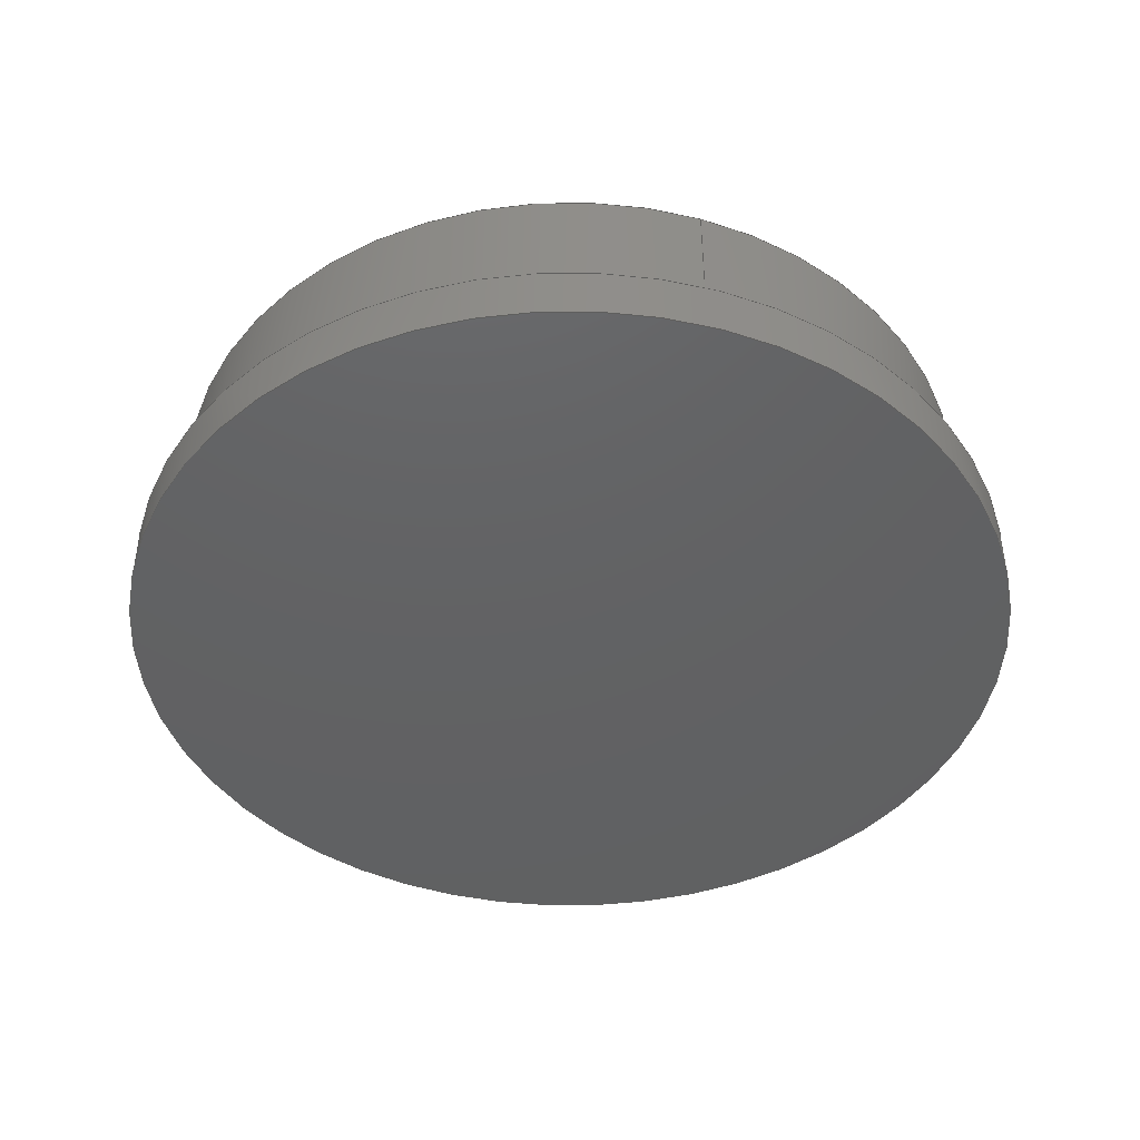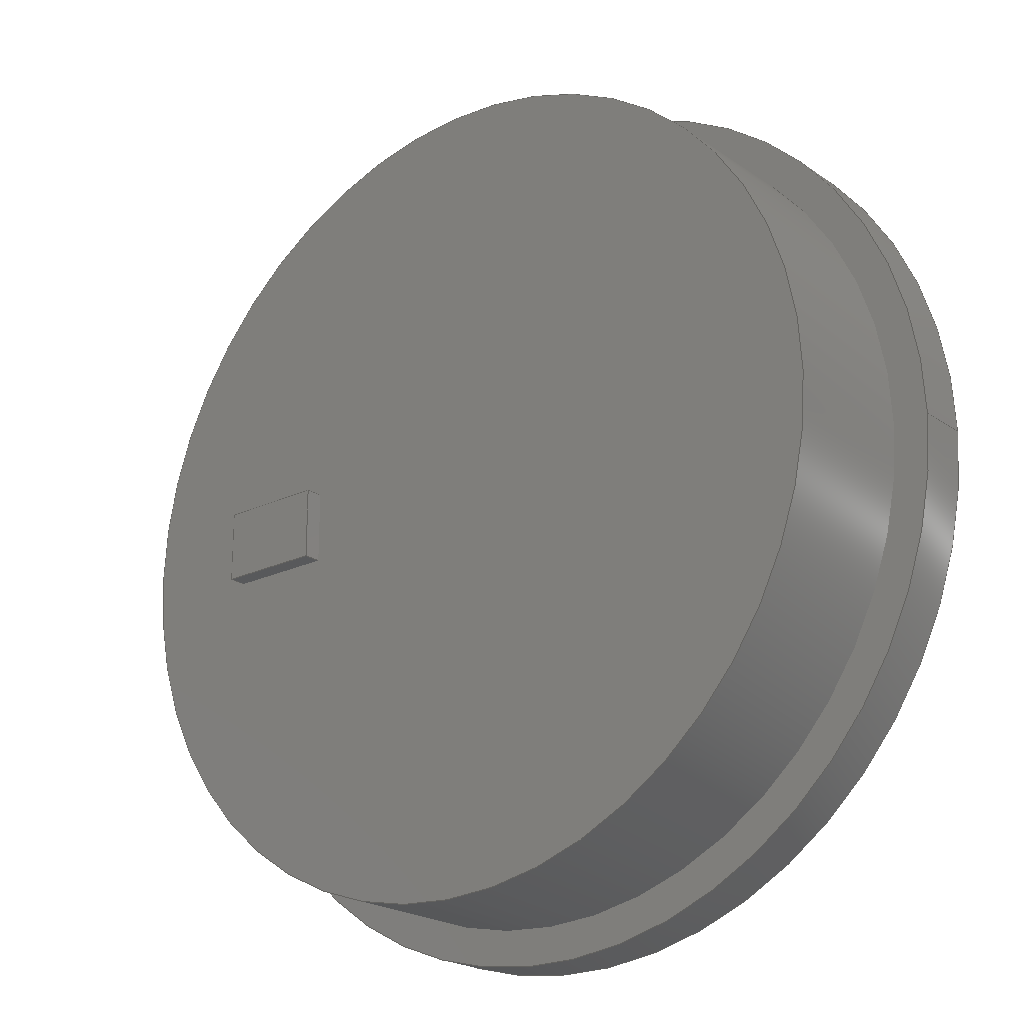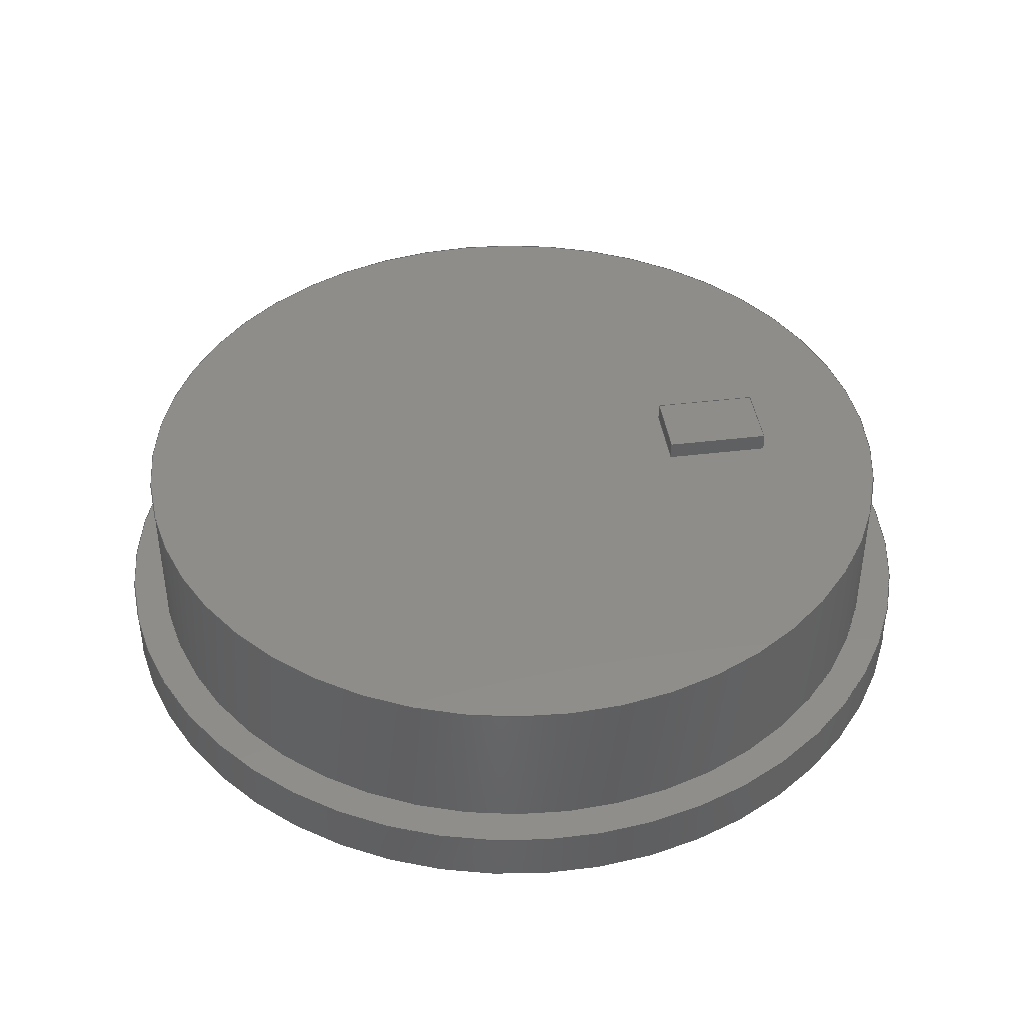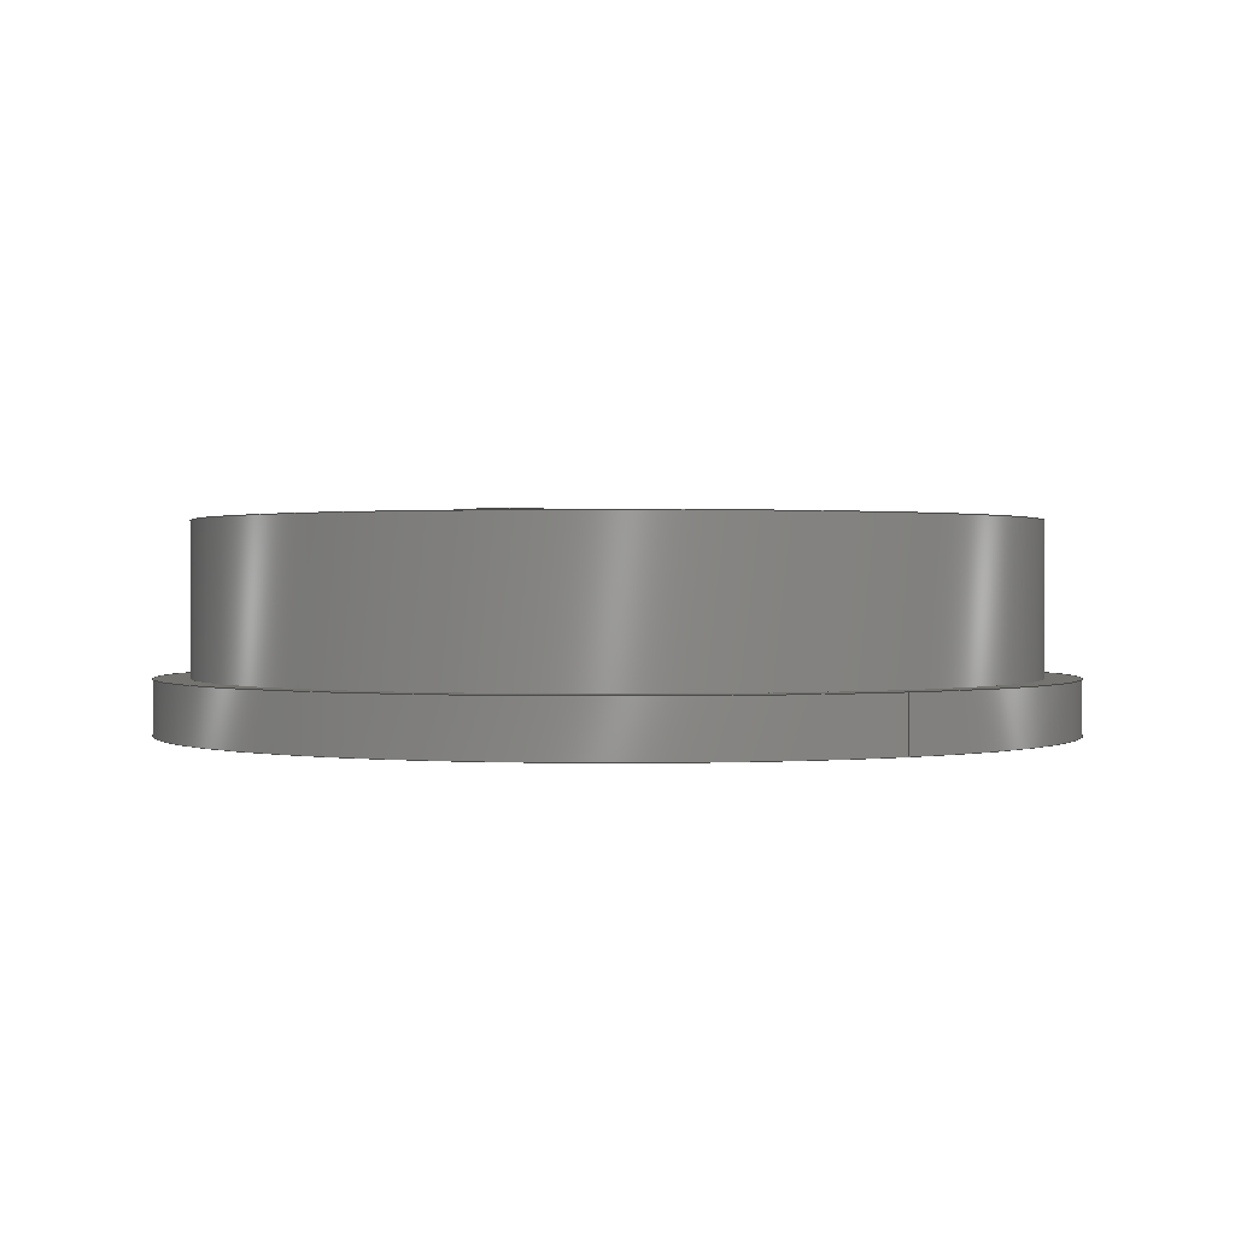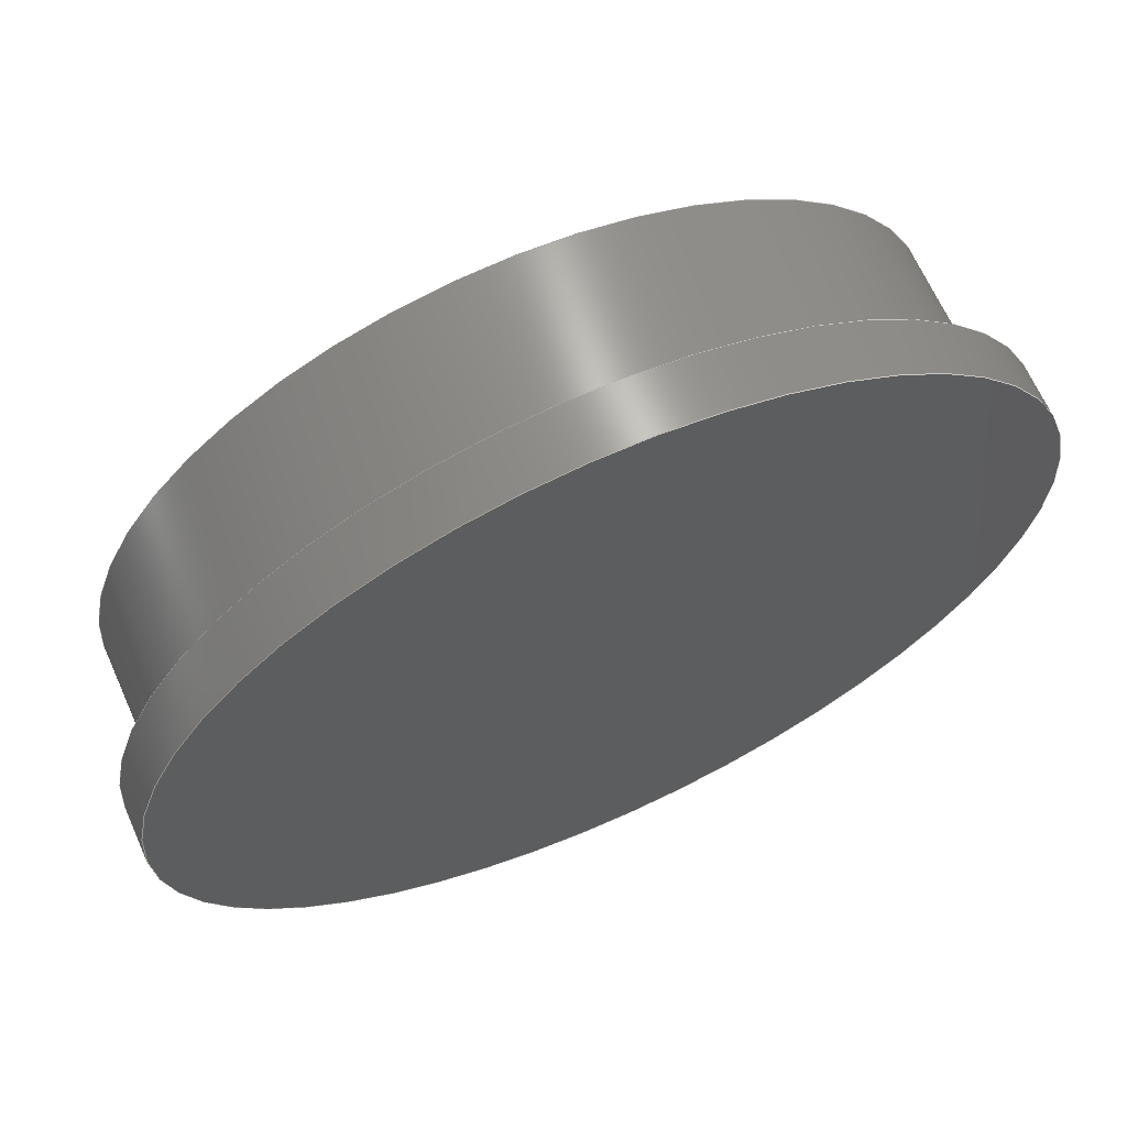
<metadata>
{"format":"step","ext":"step","renderer":"f3d","projection":"perspective","resolution":1024,"background":"white","views":[{"elev":-43.8,"azim":72.2,"up":"+Y"},{"elev":-21.8,"azim":-140.1,"up":"+Z"},{"elev":41.9,"azim":-8.3,"up":"+Y"},{"elev":0.7,"azim":-122.6,"up":"+Y"},{"elev":66.4,"azim":-24.1,"up":"+Z"}]}
</metadata>
<code>
ISO-10303-21;
DATA;
#1=MECHANICAL_DESIGN_GEOMETRIC_PRESENTATION_REPRESENTATION('',(#4),#264);
#2=SHAPE_REPRESENTATION_RELATIONSHIP('SRR','None',#271,#3);
#3=ADVANCED_BREP_SHAPE_REPRESENTATION('',(#5),#263);
#4=STYLED_ITEM('',(#281),#5);
#5=MANIFOLD_SOLID_BREP('Body1',#148);
#6=FACE_BOUND('',#31,.T.);
#7=FACE_BOUND('',#34,.T.);
#8=CIRCLE('',#168,2.3);
#9=CIRCLE('',#169,2.3);
#10=CIRCLE('',#172,2.5);
#11=CIRCLE('',#173,2.5);
#12=CYLINDRICAL_SURFACE('',#167,2.3);
#13=CYLINDRICAL_SURFACE('',#171,2.5);
#14=FACE_OUTER_BOUND('',#24,.T.);
#15=FACE_OUTER_BOUND('',#25,.T.);
#16=FACE_OUTER_BOUND('',#26,.T.);
#17=FACE_OUTER_BOUND('',#27,.T.);
#18=FACE_OUTER_BOUND('',#28,.T.);
#19=FACE_OUTER_BOUND('',#29,.T.);
#20=FACE_OUTER_BOUND('',#30,.T.);
#21=FACE_OUTER_BOUND('',#32,.T.);
#22=FACE_OUTER_BOUND('',#33,.T.);
#23=FACE_OUTER_BOUND('',#35,.T.);
#24=EDGE_LOOP('',(#94,#95,#96,#97));
#25=EDGE_LOOP('',(#98,#99,#100,#101));
#26=EDGE_LOOP('',(#102,#103,#104,#105));
#27=EDGE_LOOP('',(#106,#107,#108,#109));
#28=EDGE_LOOP('',(#110,#111,#112,#113));
#29=EDGE_LOOP('',(#114,#115,#116,#117));
#30=EDGE_LOOP('',(#118));
#31=EDGE_LOOP('',(#119,#120,#121,#122));
#32=EDGE_LOOP('',(#123,#124,#125,#126));
#33=EDGE_LOOP('',(#127));
#34=EDGE_LOOP('',(#128));
#35=EDGE_LOOP('',(#129));
#36=LINE('',#224,#50);
#37=LINE('',#226,#51);
#38=LINE('',#228,#52);
#39=LINE('',#229,#53);
#40=LINE('',#232,#54);
#41=LINE('',#234,#55);
#42=LINE('',#235,#56);
#43=LINE('',#238,#57);
#44=LINE('',#240,#58);
#45=LINE('',#241,#59);
#46=LINE('',#243,#60);
#47=LINE('',#244,#61);
#48=LINE('',#250,#62);
#49=LINE('',#257,#63);
#50=VECTOR('',#180,1);
#51=VECTOR('',#181,1);
#52=VECTOR('',#182,1);
#53=VECTOR('',#183,1);
#54=VECTOR('',#186,1);
#55=VECTOR('',#187,1);
#56=VECTOR('',#188,1);
#57=VECTOR('',#191,1);
#58=VECTOR('',#192,1);
#59=VECTOR('',#193,1);
#60=VECTOR('',#196,1);
#61=VECTOR('',#197,1);
#62=VECTOR('',#204,2.3);
#63=VECTOR('',#213,2.5);
#64=VERTEX_POINT('',#222);
#65=VERTEX_POINT('',#223);
#66=VERTEX_POINT('',#225);
#67=VERTEX_POINT('',#227);
#68=VERTEX_POINT('',#231);
#69=VERTEX_POINT('',#233);
#70=VERTEX_POINT('',#237);
#71=VERTEX_POINT('',#239);
#72=VERTEX_POINT('',#247);
#73=VERTEX_POINT('',#249);
#74=VERTEX_POINT('',#254);
#75=VERTEX_POINT('',#256);
#76=EDGE_CURVE('',#64,#65,#36,.T.);
#77=EDGE_CURVE('',#64,#66,#37,.T.);
#78=EDGE_CURVE('',#67,#66,#38,.T.);
#79=EDGE_CURVE('',#65,#67,#39,.T.);
#80=EDGE_CURVE('',#65,#68,#40,.T.);
#81=EDGE_CURVE('',#69,#67,#41,.T.);
#82=EDGE_CURVE('',#68,#69,#42,.T.);
#83=EDGE_CURVE('',#68,#70,#43,.T.);
#84=EDGE_CURVE('',#71,#69,#44,.T.);
#85=EDGE_CURVE('',#70,#71,#45,.T.);
#86=EDGE_CURVE('',#70,#64,#46,.T.);
#87=EDGE_CURVE('',#66,#71,#47,.T.);
#88=EDGE_CURVE('',#72,#72,#8,.T.);
#89=EDGE_CURVE('',#72,#73,#48,.T.);
#90=EDGE_CURVE('',#73,#73,#9,.T.);
#91=EDGE_CURVE('',#74,#74,#10,.T.);
#92=EDGE_CURVE('',#74,#75,#49,.T.);
#93=EDGE_CURVE('',#75,#75,#11,.T.);
#94=ORIENTED_EDGE('',*,*,#76,.F.);
#95=ORIENTED_EDGE('',*,*,#77,.T.);
#96=ORIENTED_EDGE('',*,*,#78,.F.);
#97=ORIENTED_EDGE('',*,*,#79,.F.);
#98=ORIENTED_EDGE('',*,*,#80,.F.);
#99=ORIENTED_EDGE('',*,*,#79,.T.);
#100=ORIENTED_EDGE('',*,*,#81,.F.);
#101=ORIENTED_EDGE('',*,*,#82,.F.);
#102=ORIENTED_EDGE('',*,*,#83,.F.);
#103=ORIENTED_EDGE('',*,*,#82,.T.);
#104=ORIENTED_EDGE('',*,*,#84,.F.);
#105=ORIENTED_EDGE('',*,*,#85,.F.);
#106=ORIENTED_EDGE('',*,*,#86,.F.);
#107=ORIENTED_EDGE('',*,*,#85,.T.);
#108=ORIENTED_EDGE('',*,*,#87,.F.);
#109=ORIENTED_EDGE('',*,*,#77,.F.);
#110=ORIENTED_EDGE('',*,*,#87,.T.);
#111=ORIENTED_EDGE('',*,*,#84,.T.);
#112=ORIENTED_EDGE('',*,*,#81,.T.);
#113=ORIENTED_EDGE('',*,*,#78,.T.);
#114=ORIENTED_EDGE('',*,*,#88,.F.);
#115=ORIENTED_EDGE('',*,*,#89,.T.);
#116=ORIENTED_EDGE('',*,*,#90,.F.);
#117=ORIENTED_EDGE('',*,*,#89,.F.);
#118=ORIENTED_EDGE('',*,*,#88,.T.);
#119=ORIENTED_EDGE('',*,*,#76,.T.);
#120=ORIENTED_EDGE('',*,*,#80,.T.);
#121=ORIENTED_EDGE('',*,*,#83,.T.);
#122=ORIENTED_EDGE('',*,*,#86,.T.);
#123=ORIENTED_EDGE('',*,*,#91,.F.);
#124=ORIENTED_EDGE('',*,*,#92,.T.);
#125=ORIENTED_EDGE('',*,*,#93,.T.);
#126=ORIENTED_EDGE('',*,*,#92,.F.);
#127=ORIENTED_EDGE('',*,*,#91,.T.);
#128=ORIENTED_EDGE('',*,*,#90,.T.);
#129=ORIENTED_EDGE('',*,*,#93,.F.);
#130=PLANE('',#162);
#131=PLANE('',#163);
#132=PLANE('',#164);
#133=PLANE('',#165);
#134=PLANE('',#166);
#135=PLANE('',#170);
#136=PLANE('',#174);
#137=PLANE('',#175);
#138=ADVANCED_FACE('',(#14),#130,.T.);
#139=ADVANCED_FACE('',(#15),#131,.T.);
#140=ADVANCED_FACE('',(#16),#132,.T.);
#141=ADVANCED_FACE('',(#17),#133,.T.);
#142=ADVANCED_FACE('',(#18),#134,.T.);
#143=ADVANCED_FACE('',(#19),#12,.T.);
#144=ADVANCED_FACE('',(#20,#6),#135,.T.);
#145=ADVANCED_FACE('',(#21),#13,.T.);
#146=ADVANCED_FACE('',(#22,#7),#136,.T.);
#147=ADVANCED_FACE('',(#23),#137,.F.);
#148=CLOSED_SHELL('',(#138,#139,#140,#141,#142,#143,#144,#145,#146,#147));
#149=DERIVED_UNIT_ELEMENT(#151,1);
#150=DERIVED_UNIT_ELEMENT(#266,3);
#151=(
MASS_UNIT()
NAMED_UNIT(*)
SI_UNIT(.KILO.,.GRAM.)
);
#152=DERIVED_UNIT((#149,#150));
#153=MEASURE_REPRESENTATION_ITEM('density measure',
POSITIVE_RATIO_MEASURE(7850),#152);
#154=PROPERTY_DEFINITION_REPRESENTATION(#159,#156);
#155=PROPERTY_DEFINITION_REPRESENTATION(#160,#157);
#156=REPRESENTATION('material name',(#158),#263);
#157=REPRESENTATION('density',(#153),#263);
#158=DESCRIPTIVE_REPRESENTATION_ITEM('Steel','Steel');
#159=PROPERTY_DEFINITION('material property','material name',#273);
#160=PROPERTY_DEFINITION('material property','density of part',#273);
#161=AXIS2_PLACEMENT_3D('placement',#220,#176,#177);
#162=AXIS2_PLACEMENT_3D('',#221,#178,#179);
#163=AXIS2_PLACEMENT_3D('',#230,#184,#185);
#164=AXIS2_PLACEMENT_3D('',#236,#189,#190);
#165=AXIS2_PLACEMENT_3D('',#242,#194,#195);
#166=AXIS2_PLACEMENT_3D('',#245,#198,#199);
#167=AXIS2_PLACEMENT_3D('',#246,#200,#201);
#168=AXIS2_PLACEMENT_3D('',#248,#202,#203);
#169=AXIS2_PLACEMENT_3D('',#251,#205,#206);
#170=AXIS2_PLACEMENT_3D('',#252,#207,#208);
#171=AXIS2_PLACEMENT_3D('',#253,#209,#210);
#172=AXIS2_PLACEMENT_3D('',#255,#211,#212);
#173=AXIS2_PLACEMENT_3D('',#258,#214,#215);
#174=AXIS2_PLACEMENT_3D('',#259,#216,#217);
#175=AXIS2_PLACEMENT_3D('',#260,#218,#219);
#176=DIRECTION('axis',(0,0,1));
#177=DIRECTION('refdir',(1,0,0));
#178=DIRECTION('center_axis',(0,0,1));
#179=DIRECTION('ref_axis',(1,0,0));
#180=DIRECTION('',(-1,0,0));
#181=DIRECTION('',(0,1,0));
#182=DIRECTION('',(1,0,0));
#183=DIRECTION('',(0,1,0));
#184=DIRECTION('center_axis',(-1,0,0));
#185=DIRECTION('ref_axis',(0,0,1));
#186=DIRECTION('',(0,0,-1));
#187=DIRECTION('',(0,0,1));
#188=DIRECTION('',(0,1,0));
#189=DIRECTION('center_axis',(0,0,-1));
#190=DIRECTION('ref_axis',(-1,0,0));
#191=DIRECTION('',(1,0,0));
#192=DIRECTION('',(-1,0,0));
#193=DIRECTION('',(0,1,0));
#194=DIRECTION('center_axis',(1,0,0));
#195=DIRECTION('ref_axis',(0,0,-1));
#196=DIRECTION('',(0,0,1));
#197=DIRECTION('',(0,0,-1));
#198=DIRECTION('center_axis',(0,1,0));
#199=DIRECTION('ref_axis',(0,0,1));
#200=DIRECTION('center_axis',(0,1,0));
#201=DIRECTION('ref_axis',(-1,0,0));
#202=DIRECTION('center_axis',(0,1,0));
#203=DIRECTION('ref_axis',(-1,0,0));
#204=DIRECTION('',(0,-1,0));
#205=DIRECTION('center_axis',(0,-1,0));
#206=DIRECTION('ref_axis',(-1,0,0));
#207=DIRECTION('center_axis',(0,1,0));
#208=DIRECTION('ref_axis',(-1,0,0));
#209=DIRECTION('center_axis',(0,1,0));
#210=DIRECTION('ref_axis',(1,0,0));
#211=DIRECTION('center_axis',(0,1,0));
#212=DIRECTION('ref_axis',(1,0,0));
#213=DIRECTION('',(0,-1,0));
#214=DIRECTION('center_axis',(0,1,0));
#215=DIRECTION('ref_axis',(1,0,0));
#216=DIRECTION('center_axis',(0,1,0));
#217=DIRECTION('ref_axis',(1,0,0));
#218=DIRECTION('center_axis',(0,1,0));
#219=DIRECTION('ref_axis',(1,0,0));
#220=CARTESIAN_POINT('',(0,0,0));
#221=CARTESIAN_POINT('Origin',(1,1.14,0.2));
#222=CARTESIAN_POINT('',(1.6,1.14,0.2));
#223=CARTESIAN_POINT('',(1,1.14,0.2));
#224=CARTESIAN_POINT('',(0.5,1.14,0.2));
#225=CARTESIAN_POINT('',(1.6,1.24,0.2));
#226=CARTESIAN_POINT('',(1.6,1.14,0.2));
#227=CARTESIAN_POINT('',(1,1.24,0.2));
#228=CARTESIAN_POINT('',(1,1.24,0.2));
#229=CARTESIAN_POINT('',(1,1.14,0.2));
#230=CARTESIAN_POINT('Origin',(1,1.14,-0.2));
#231=CARTESIAN_POINT('',(1,1.14,-0.2));
#232=CARTESIAN_POINT('',(1,1.14,-0.1));
#233=CARTESIAN_POINT('',(1,1.24,-0.2));
#234=CARTESIAN_POINT('',(1,1.24,-0.2));
#235=CARTESIAN_POINT('',(1,1.14,-0.2));
#236=CARTESIAN_POINT('Origin',(1.6,1.14,-0.2));
#237=CARTESIAN_POINT('',(1.6,1.14,-0.2));
#238=CARTESIAN_POINT('',(0.8,1.14,-0.2));
#239=CARTESIAN_POINT('',(1.6,1.24,-0.2));
#240=CARTESIAN_POINT('',(1.6,1.24,-0.2));
#241=CARTESIAN_POINT('',(1.6,1.14,-0.2));
#242=CARTESIAN_POINT('Origin',(1.6,1.14,0.2));
#243=CARTESIAN_POINT('',(1.6,1.14,0.1));
#244=CARTESIAN_POINT('',(1.6,1.24,0.2));
#245=CARTESIAN_POINT('Origin',(1.3,1.24,0));
#246=CARTESIAN_POINT('Origin',(0,0.3,0));
#247=CARTESIAN_POINT('',(2.3,1.14,-2.817e-16));
#248=CARTESIAN_POINT('Origin',(0,1.14,0));
#249=CARTESIAN_POINT('',(2.3,0.3,-2.817e-16));
#250=CARTESIAN_POINT('',(2.3,0.3,-2.817e-16));
#251=CARTESIAN_POINT('Origin',(0,0.3,0));
#252=CARTESIAN_POINT('Origin',(0,1.14,0));
#253=CARTESIAN_POINT('Origin',(0,0,0));
#254=CARTESIAN_POINT('',(-2.5,0.3,3.062e-16));
#255=CARTESIAN_POINT('Origin',(0,0.3,0));
#256=CARTESIAN_POINT('',(-2.5,0,3.062e-16));
#257=CARTESIAN_POINT('',(-2.5,0,3.062e-16));
#258=CARTESIAN_POINT('Origin',(0,0,0));
#259=CARTESIAN_POINT('Origin',(0,0.3,0));
#260=CARTESIAN_POINT('Origin',(0,0,0));
#261=UNCERTAINTY_MEASURE_WITH_UNIT(LENGTH_MEASURE(0.001),#265,
'DISTANCE_ACCURACY_VALUE',
'Maximum model space distance between geometric entities at asserted c
onnectivities');
#262=UNCERTAINTY_MEASURE_WITH_UNIT(LENGTH_MEASURE(0.001),#265,
'DISTANCE_ACCURACY_VALUE',
'Maximum model space distance between geometric entities at asserted c
onnectivities');
#263=(
GEOMETRIC_REPRESENTATION_CONTEXT(3)
GLOBAL_UNCERTAINTY_ASSIGNED_CONTEXT((#261))
GLOBAL_UNIT_ASSIGNED_CONTEXT((#265,#267,#268))
REPRESENTATION_CONTEXT('','3D')
);
#264=(
GEOMETRIC_REPRESENTATION_CONTEXT(3)
GLOBAL_UNCERTAINTY_ASSIGNED_CONTEXT((#262))
GLOBAL_UNIT_ASSIGNED_CONTEXT((#265,#267,#268))
REPRESENTATION_CONTEXT('','3D')
);
#265=(
LENGTH_UNIT()
NAMED_UNIT(*)
SI_UNIT(.CENTI.,.METRE.)
);
#266=(
LENGTH_UNIT()
NAMED_UNIT(*)
SI_UNIT($,.METRE.)
);
#267=(
NAMED_UNIT(*)
PLANE_ANGLE_UNIT()
SI_UNIT($,.RADIAN.)
);
#268=(
NAMED_UNIT(*)
SI_UNIT($,.STERADIAN.)
SOLID_ANGLE_UNIT()
);
#269=SHAPE_DEFINITION_REPRESENTATION(#270,#271);
#270=PRODUCT_DEFINITION_SHAPE('',$,#273);
#271=SHAPE_REPRESENTATION('',(#161),#263);
#272=PRODUCT_DEFINITION_CONTEXT('part definition',#277,'design');
#273=PRODUCT_DEFINITION('Untitled','Untitled',#274,#272);
#274=PRODUCT_DEFINITION_FORMATION('',$,#279);
#275=PRODUCT_RELATED_PRODUCT_CATEGORY('Untitled','Untitled',(#279));
#276=APPLICATION_PROTOCOL_DEFINITION('international standard',
'automotive_design',2009,#277);
#277=APPLICATION_CONTEXT(
'Core Data for Automotive Mechanical Design Process');
#278=PRODUCT_CONTEXT('part definition',#277,'mechanical');
#279=PRODUCT('Untitled','Untitled',$,(#278));
#280=PRESENTATION_STYLE_ASSIGNMENT((#282));
#281=PRESENTATION_STYLE_ASSIGNMENT((#283));
#282=SURFACE_STYLE_USAGE(.BOTH.,#284);
#283=SURFACE_STYLE_USAGE(.BOTH.,#285);
#284=SURFACE_SIDE_STYLE('',(#286));
#285=SURFACE_SIDE_STYLE('',(#287));
#286=SURFACE_STYLE_FILL_AREA(#288);
#287=SURFACE_STYLE_FILL_AREA(#289);
#288=FILL_AREA_STYLE('Steel - Satin',(#290));
#289=FILL_AREA_STYLE('Plastic - Glossy (Black)',(#291));
#290=FILL_AREA_STYLE_COLOUR('Steel - Satin',#292);
#291=FILL_AREA_STYLE_COLOUR('Plastic - Glossy (Black)',#293);
#292=COLOUR_RGB('Steel - Satin',0.6275,0.6275,0.6275);
#293=COLOUR_RGB('Plastic - Glossy (Black)',0.09804,0.09804,
0.09804);
ENDSEC;
END-ISO-10303-21;

</code>
